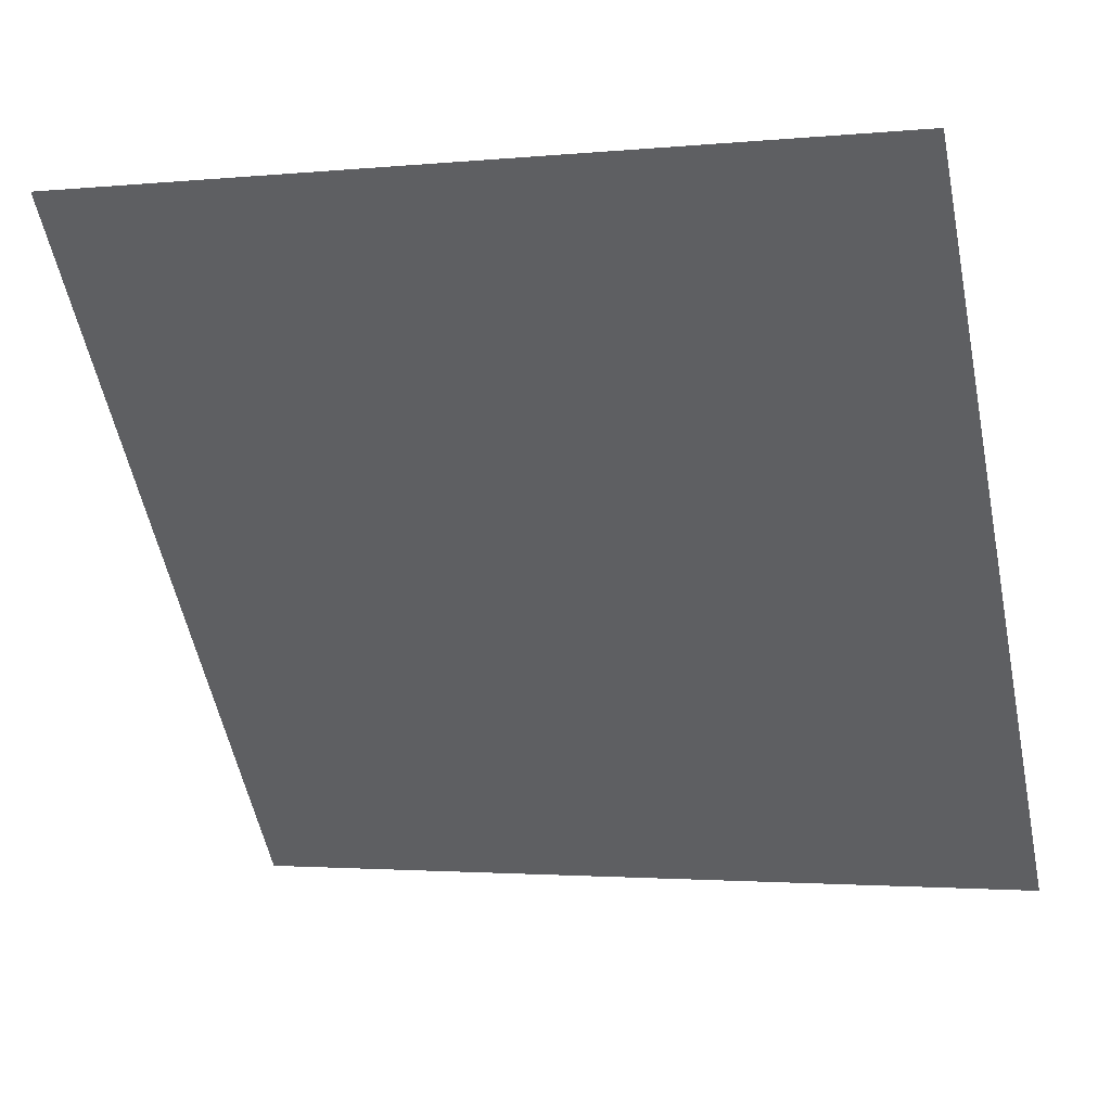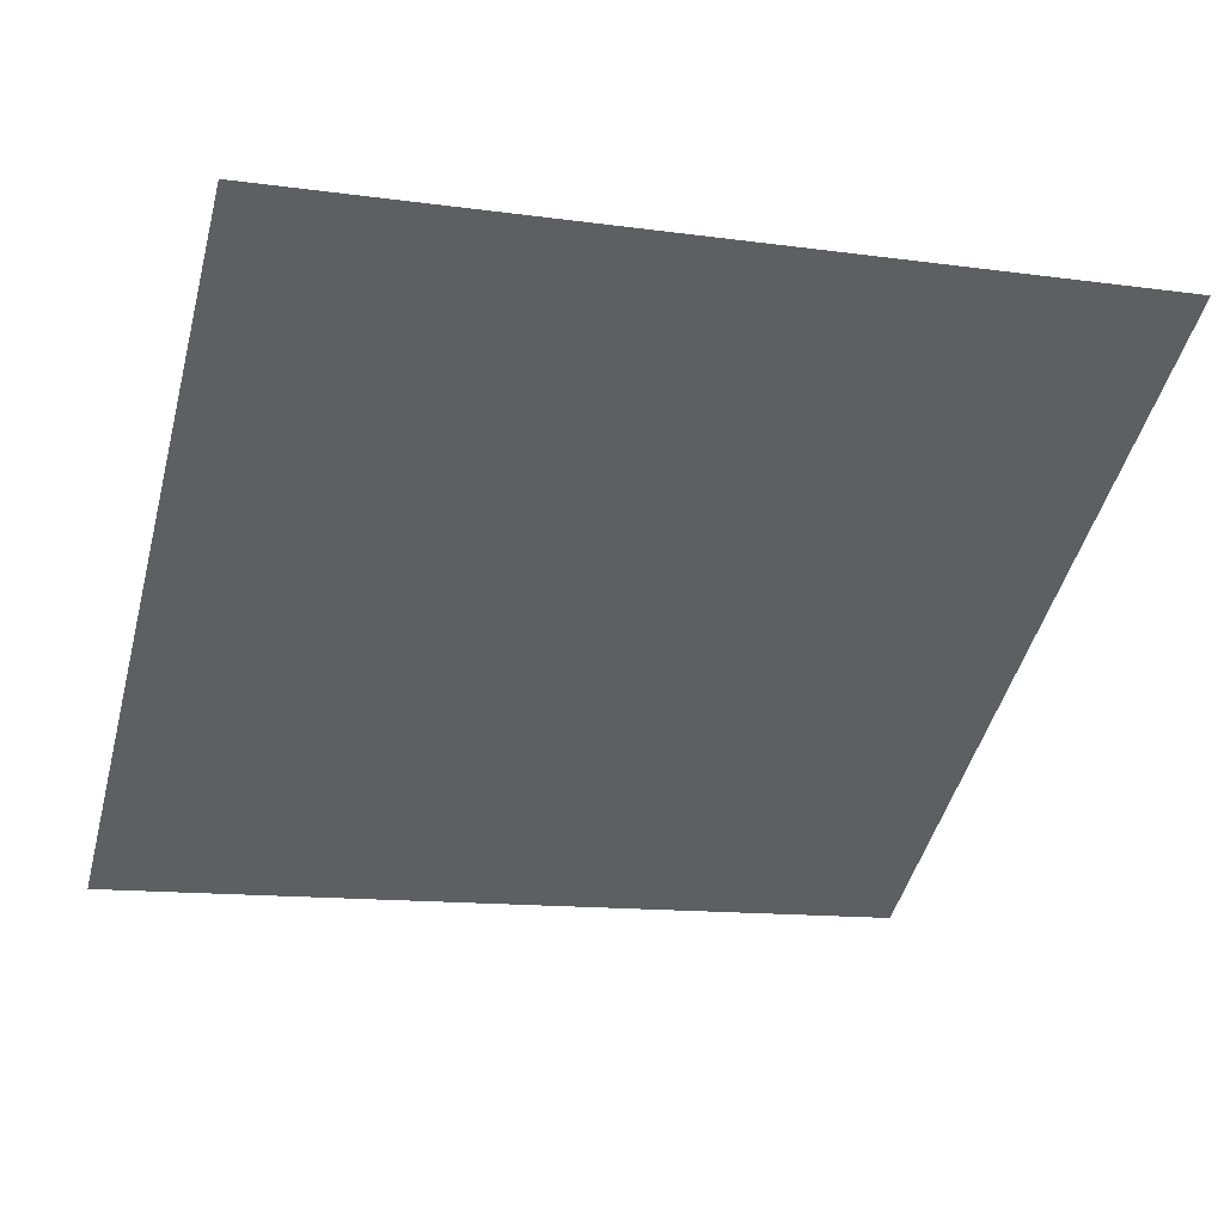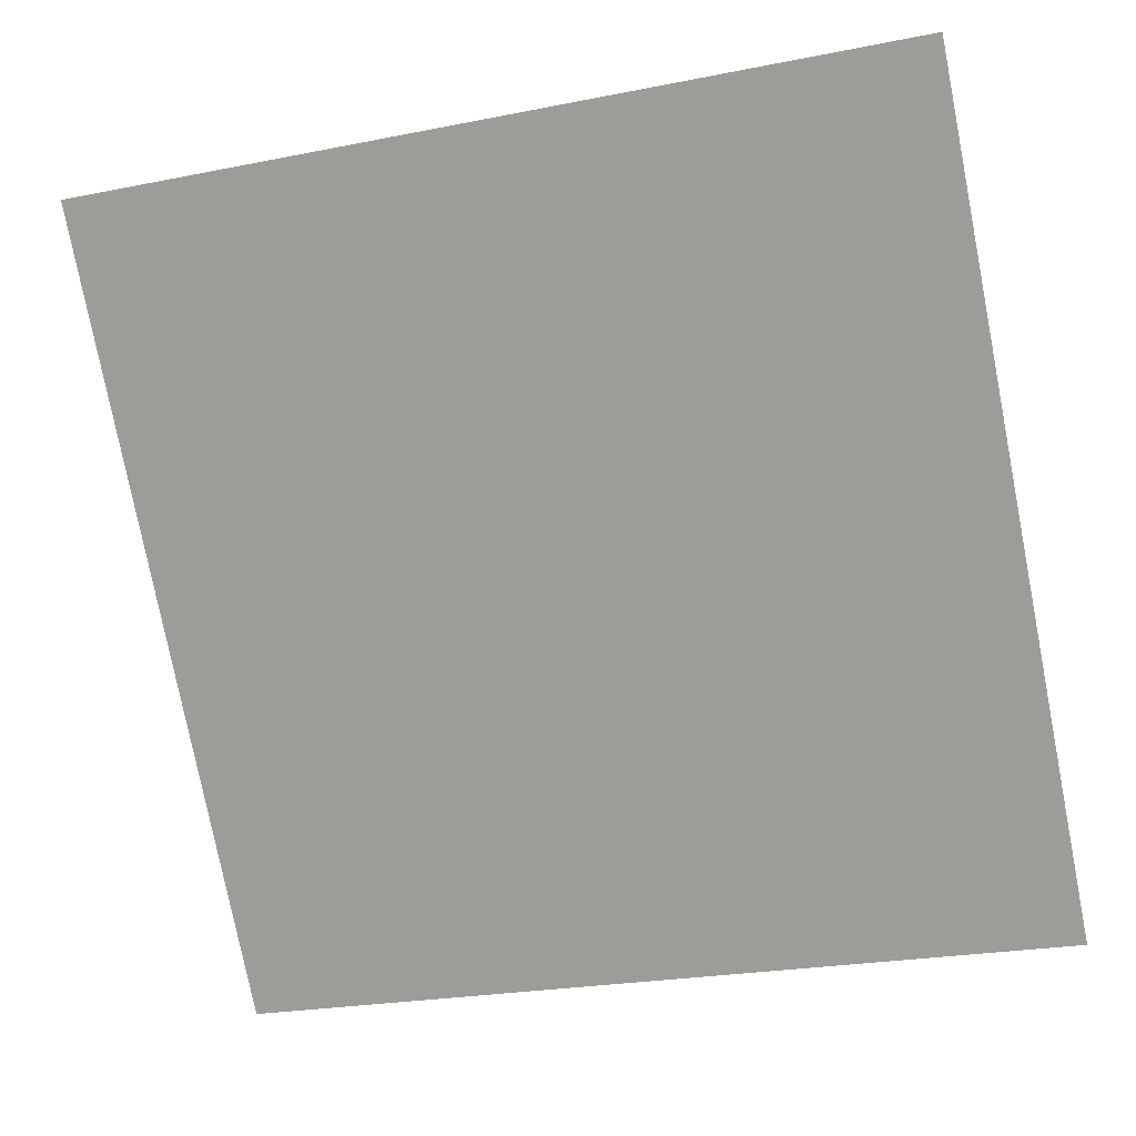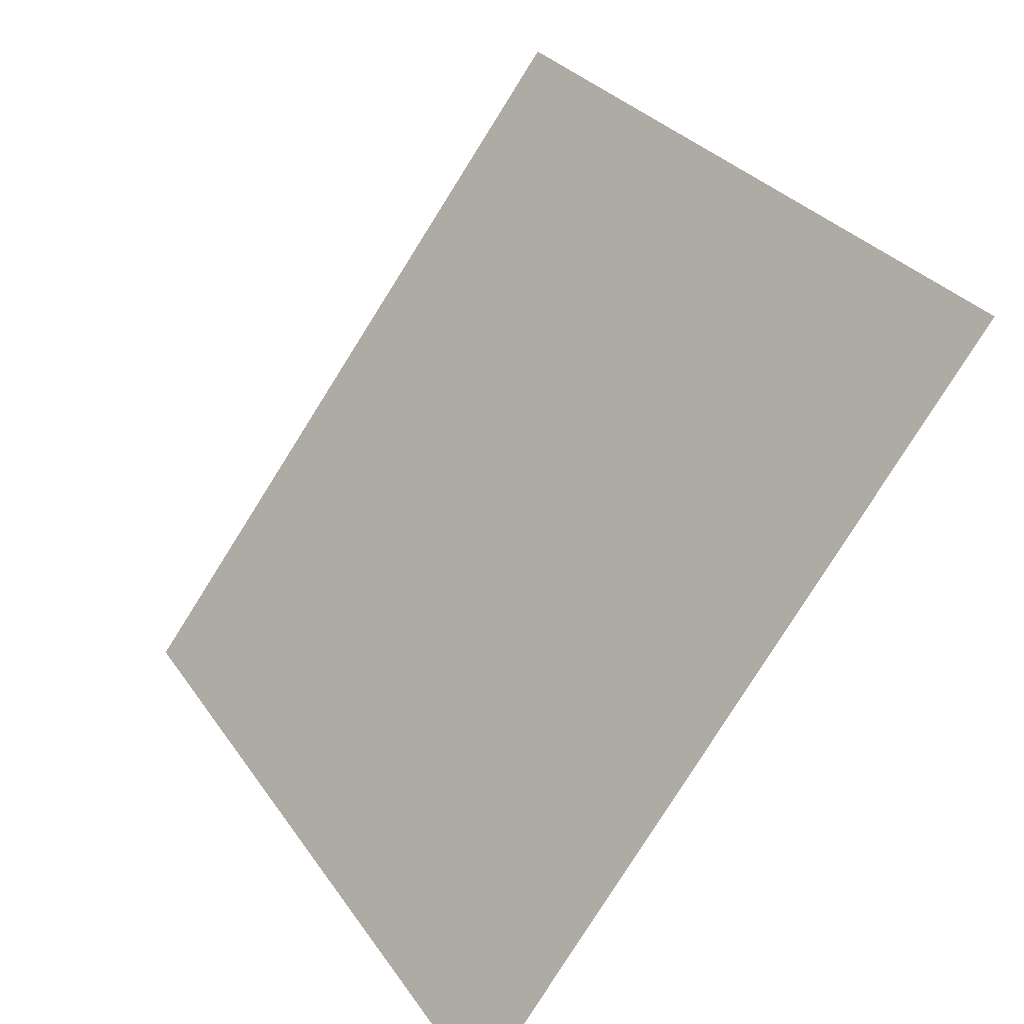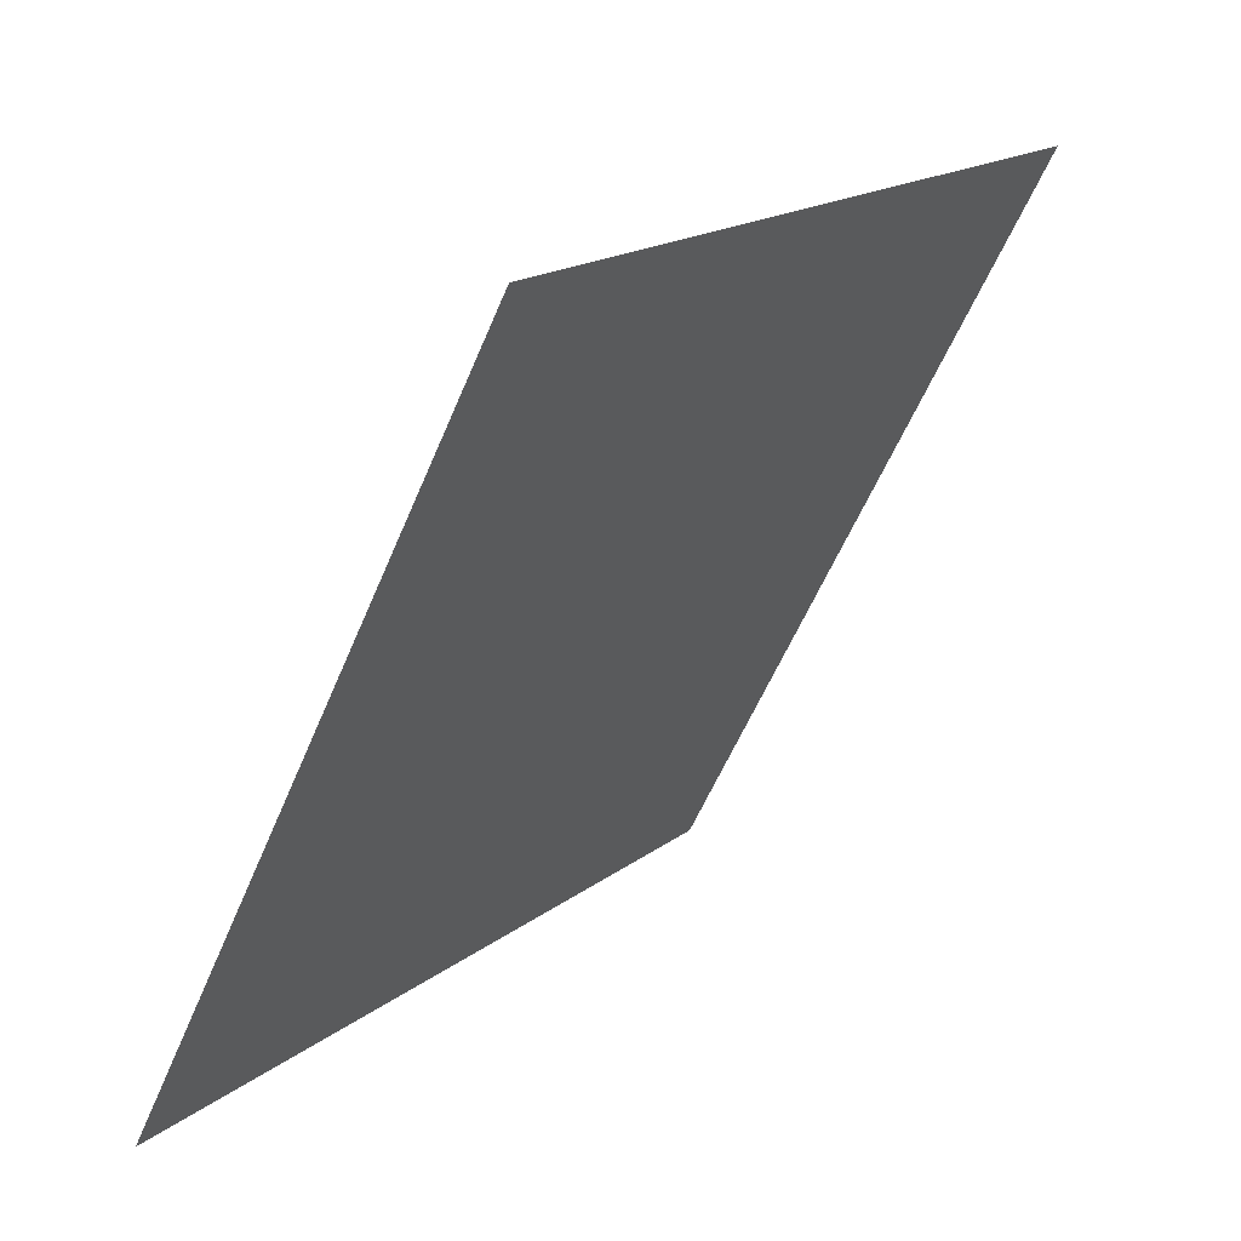
<metadata>
{"format":"obj","ext":"obj","renderer":"f3d","projection":"perspective","resolution":1024,"background":"white","views":[{"elev":-0.5,"azim":-162.1,"up":"+Z"},{"elev":-8.5,"azim":-17.0,"up":"+Y"},{"elev":-22.2,"azim":-163.0,"up":"+Z"},{"elev":28.5,"azim":61.1,"up":"+Z"},{"elev":-57.2,"azim":66.2,"up":"+Z"}]}
</metadata>
<code>
v 0.0172 0.9153 0.6805
v 0.01064 0.9154 0.6805
v 0.01075 0.9194 0.6858
v 0.01731 0.9192 0.6857
f 4 3 2 1

</code>
